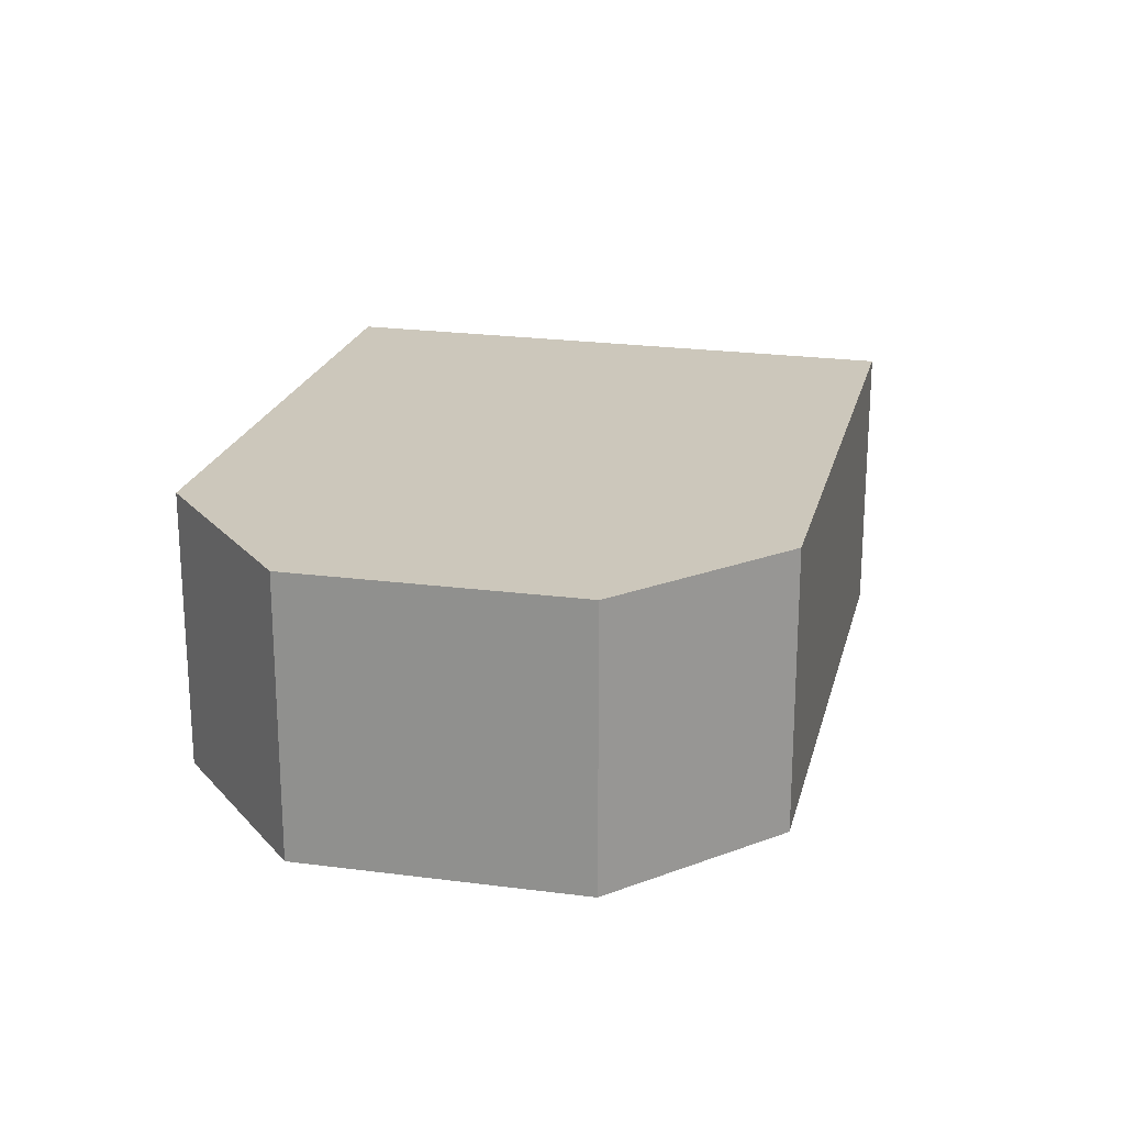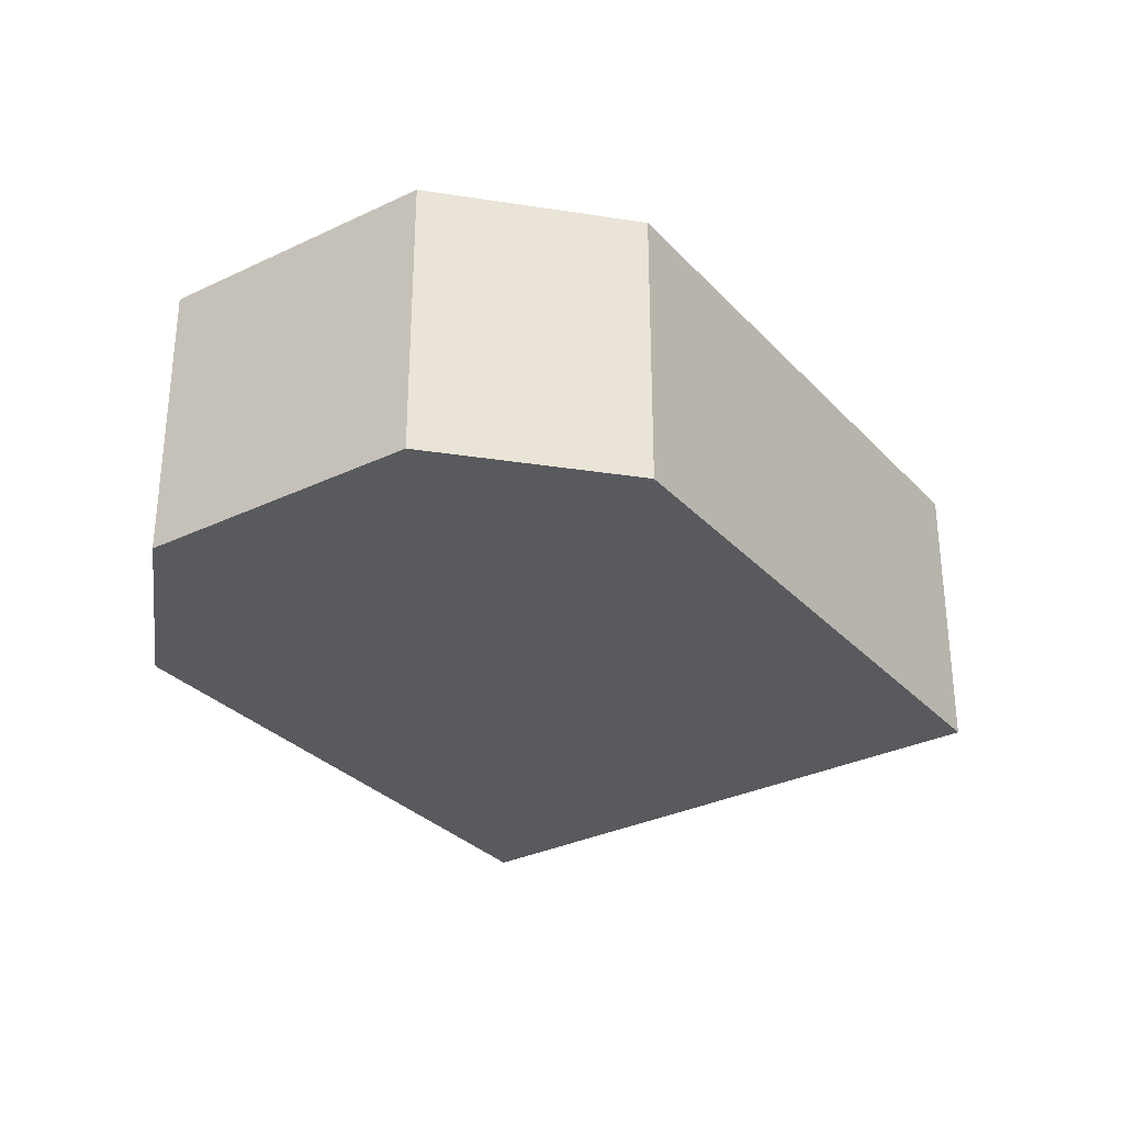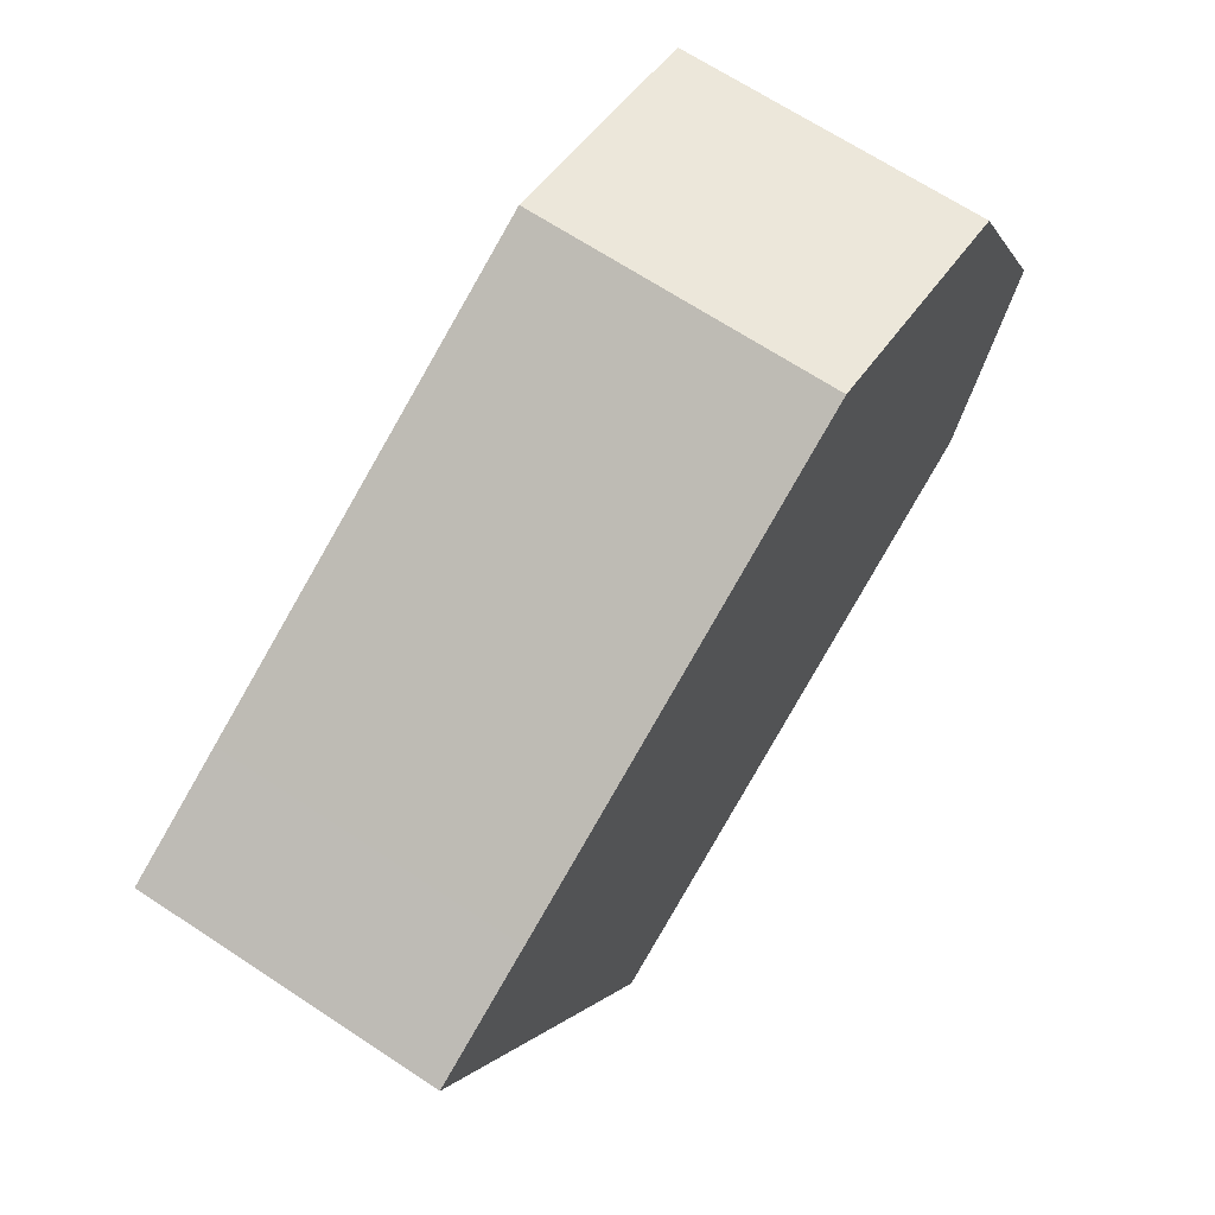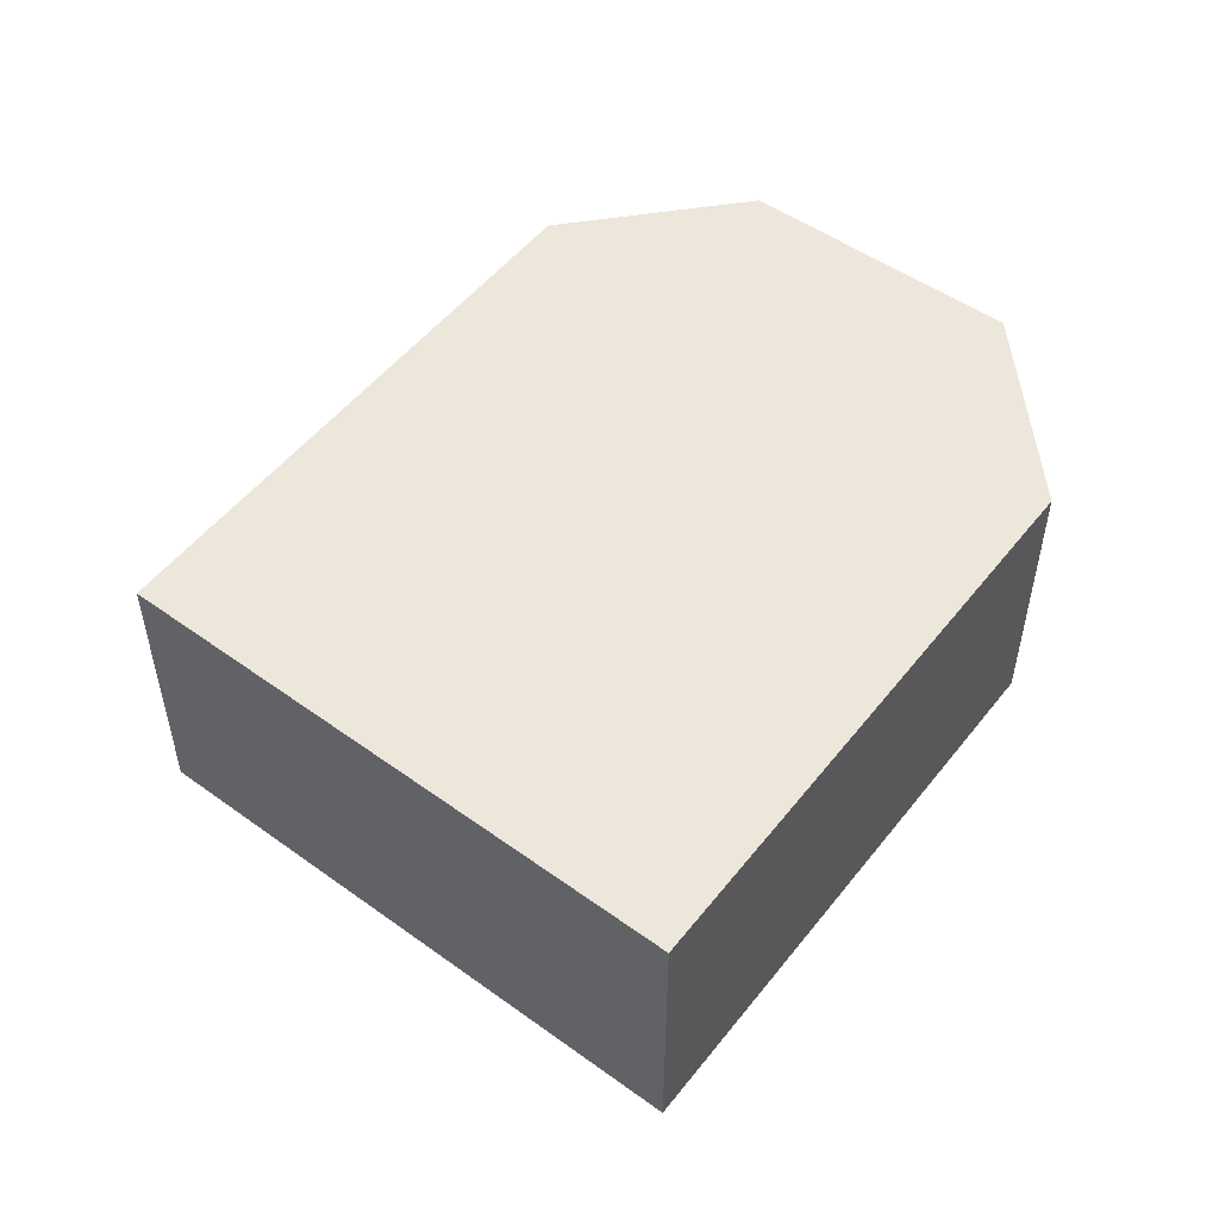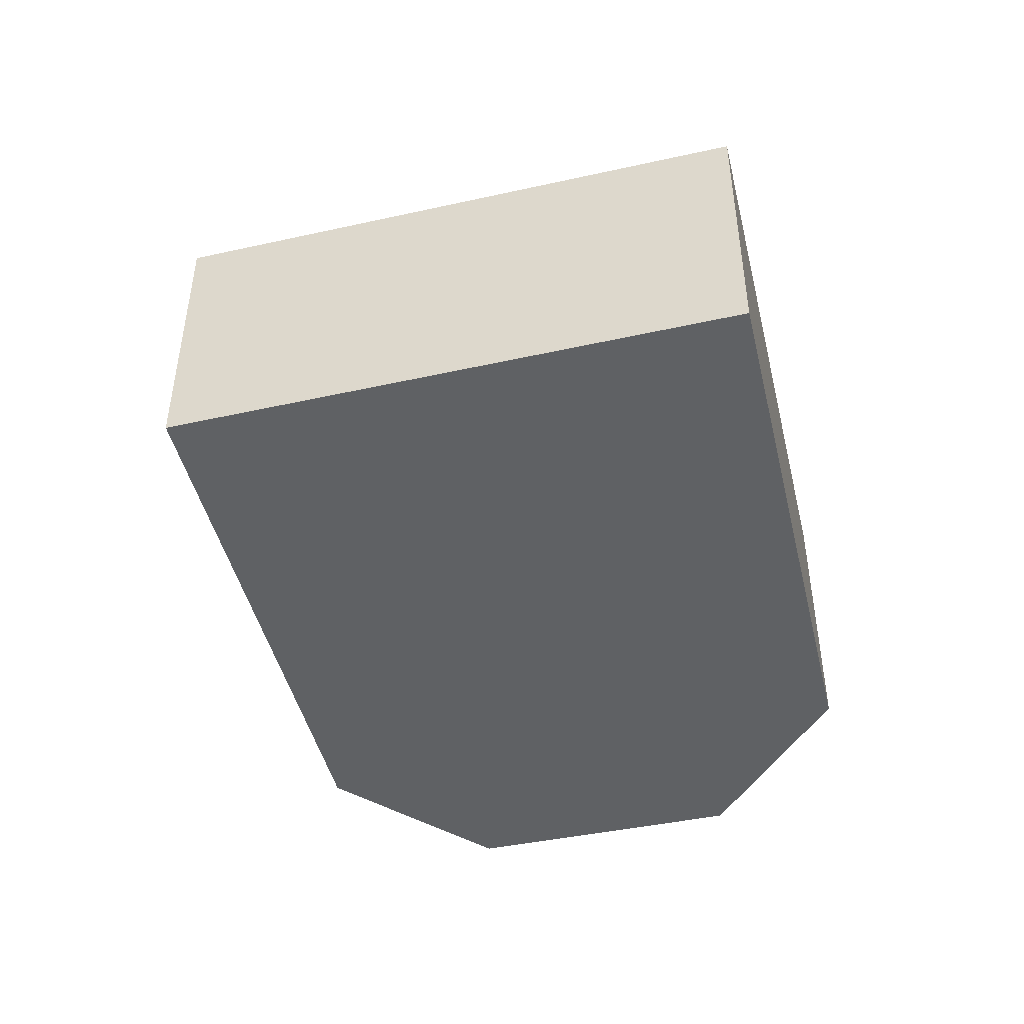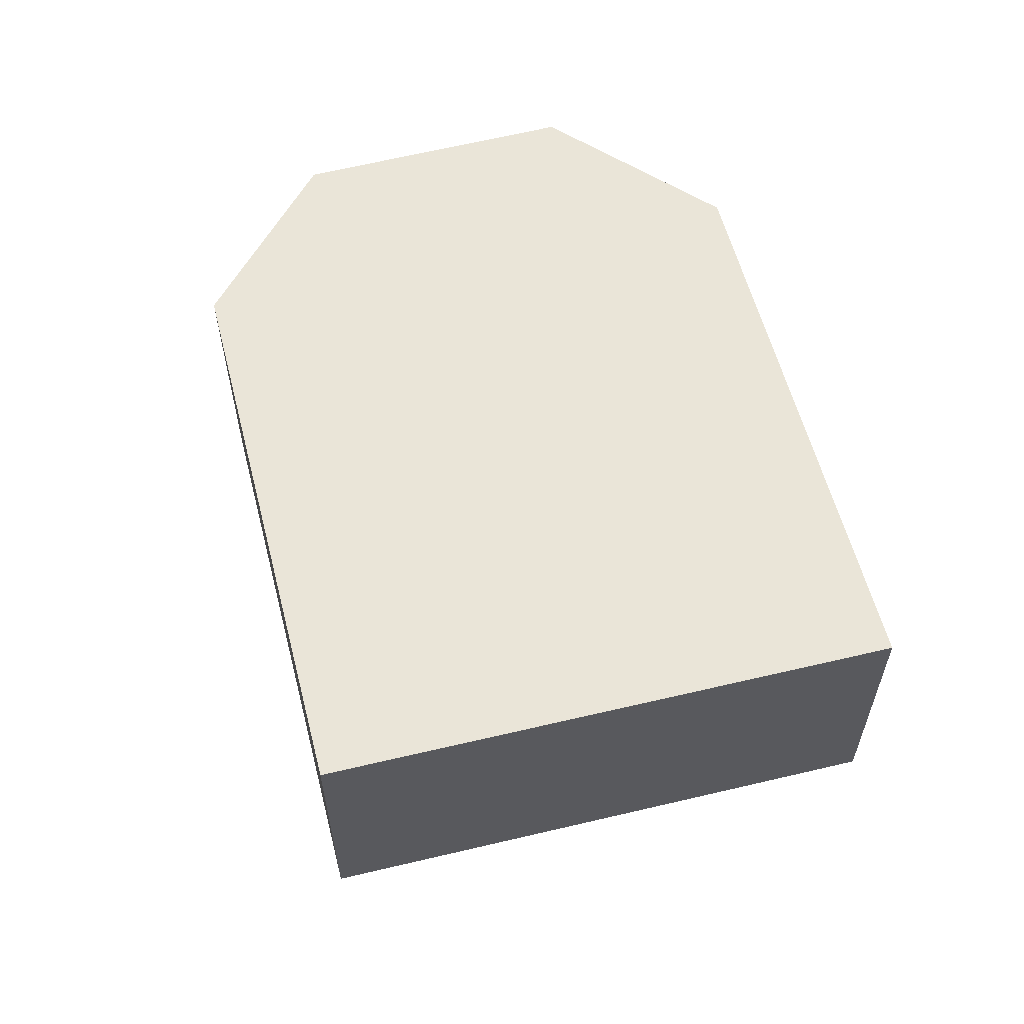
<metadata>
{"format":"obj","ext":"obj","renderer":"f3d","projection":"perspective","resolution":1024,"background":"white","views":[{"elev":21.6,"azim":77.4,"up":"+Y"},{"elev":-30.9,"azim":98.7,"up":"+Y"},{"elev":67.5,"azim":-56.5,"up":"+Z"},{"elev":52.2,"azim":-78.6,"up":"+Y"},{"elev":-46.2,"azim":-102.3,"up":"+Y"},{"elev":59.1,"azim":-130.3,"up":"+Y"}]}
</metadata>
<code>
v  12.15 3.92 -0.97
v  11.06 2.308e-16 -3.77
v  11.06 3.92 -3.77
v  12.15 5.94e-17 -0.97
v  1.576 3.92 0.759
v  1.001 3.92 -2.001
v  0 3.92 2.4e-16
v  3.678 3.92 -7.35
v  7.399 3.92 3.565
v  10.42 3.92 2.649
v  10.42 -1.622e-16 2.649
v  7.399 -2.183e-16 3.565
v  1.576 -4.648e-17 0.759
v  0 0 0
v  1.001 1.225e-16 -2.001
v  3.678 4.501e-16 -7.35
g defaultobject
f 1 2 3
f 2 1 4
f 5 6 7
f 6 5 8
f 8 5 9
f 8 9 3
f 3 9 10
f 3 10 1
f 9 11 10
f 11 9 12
f 10 4 1
f 4 10 11
f 7 13 5
f 13 7 14
f 6 14 7
f 14 6 15
f 8 15 6
f 15 8 16
f 15 13 14
f 13 15 12
f 12 15 16
f 12 16 2
f 12 2 11
f 11 2 4
f 5 12 9
f 12 5 13
f 3 16 8
f 16 3 2

</code>
